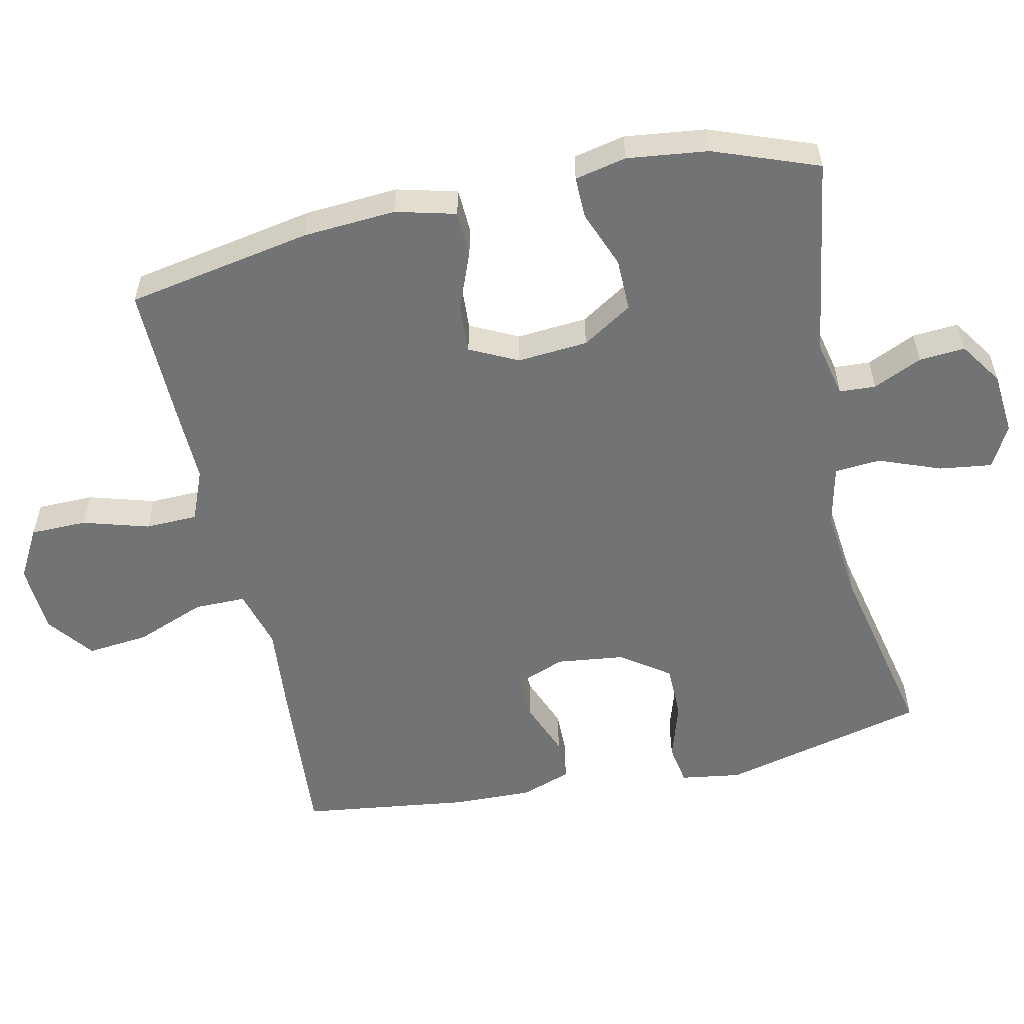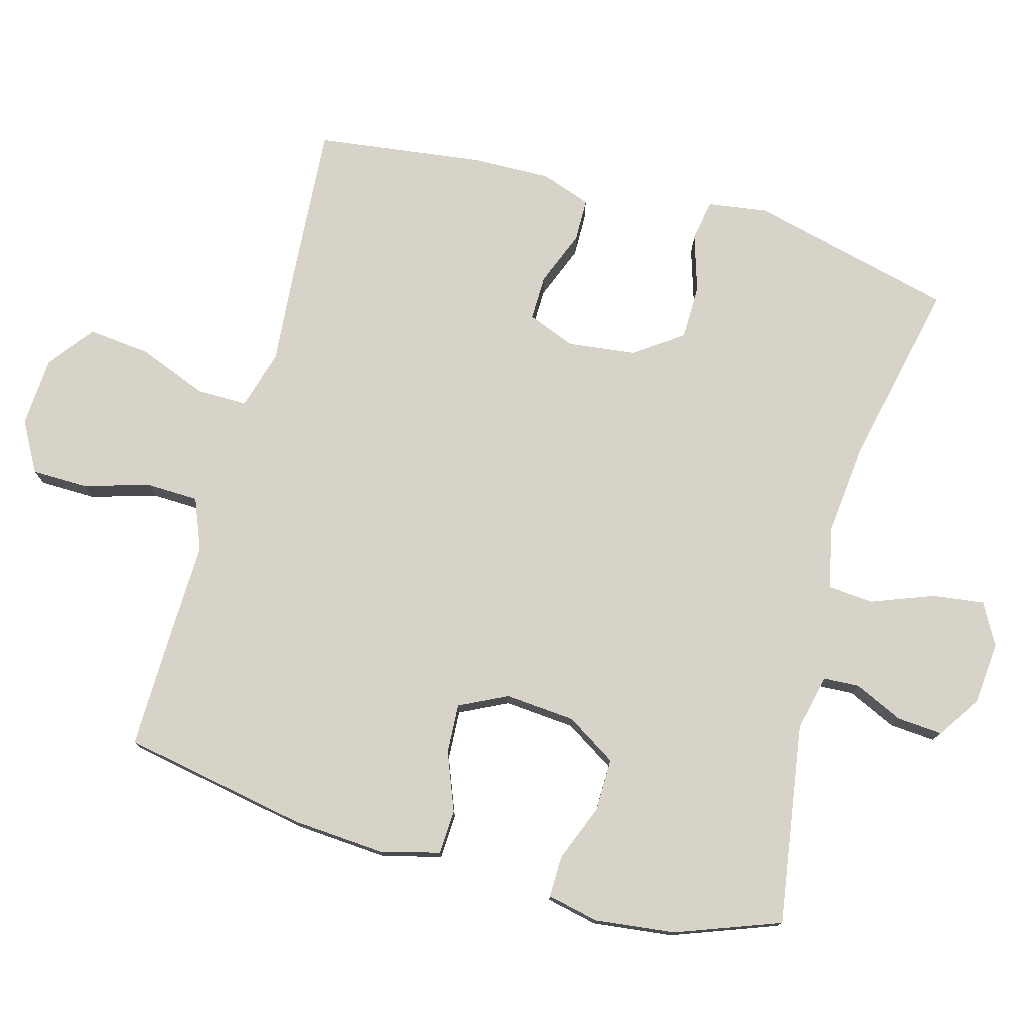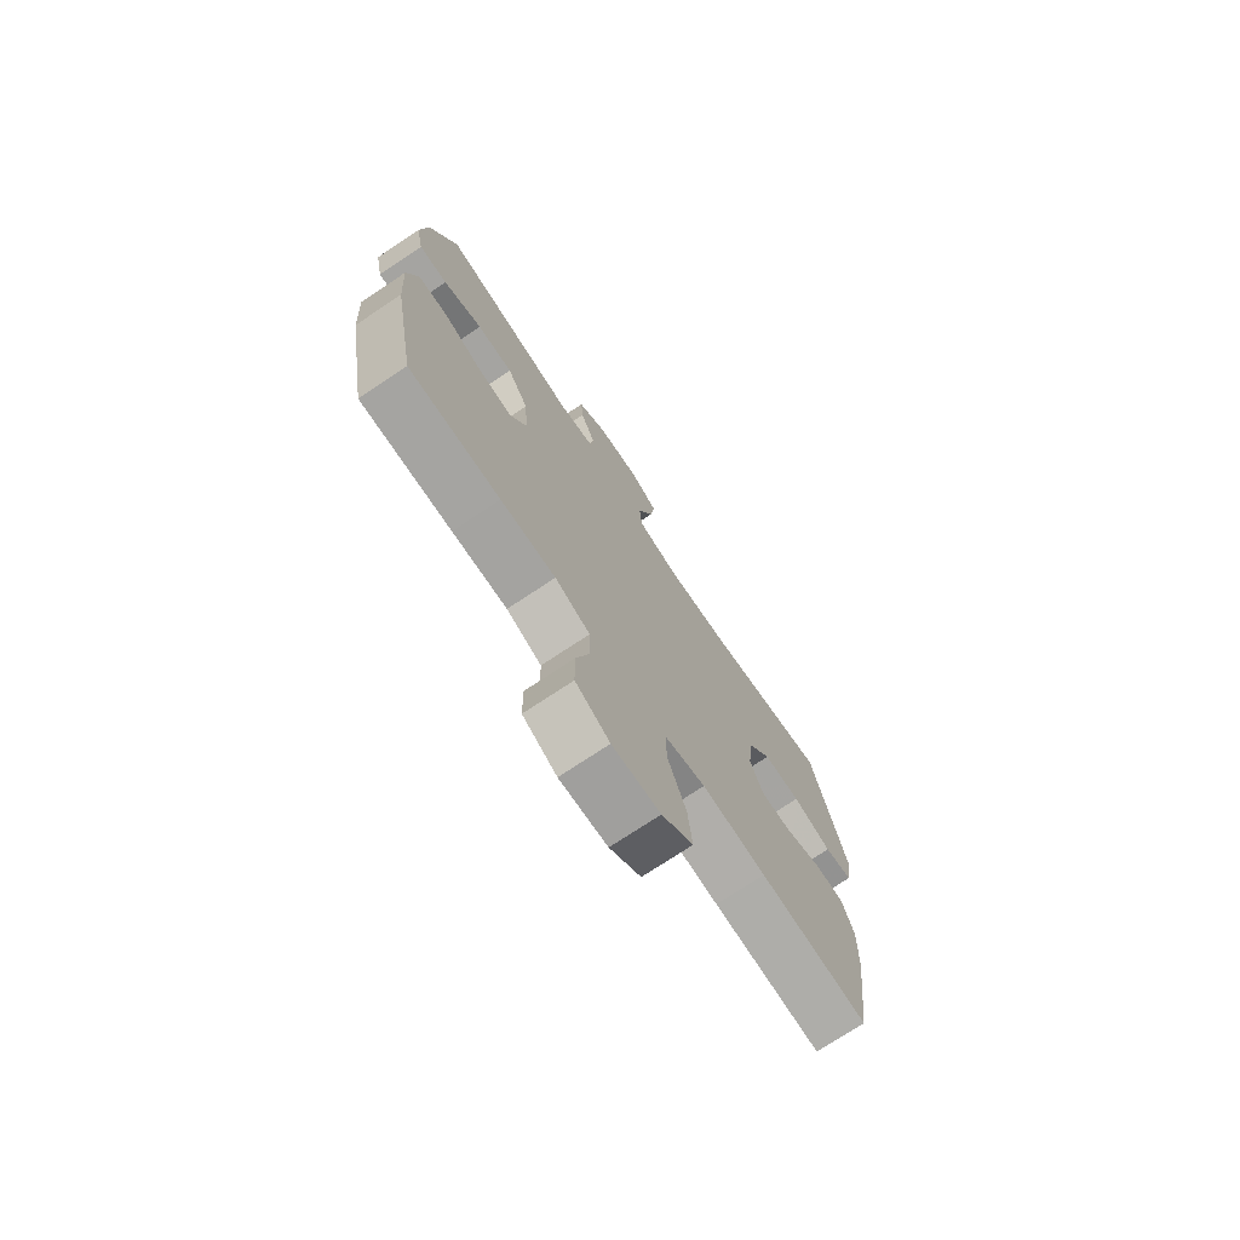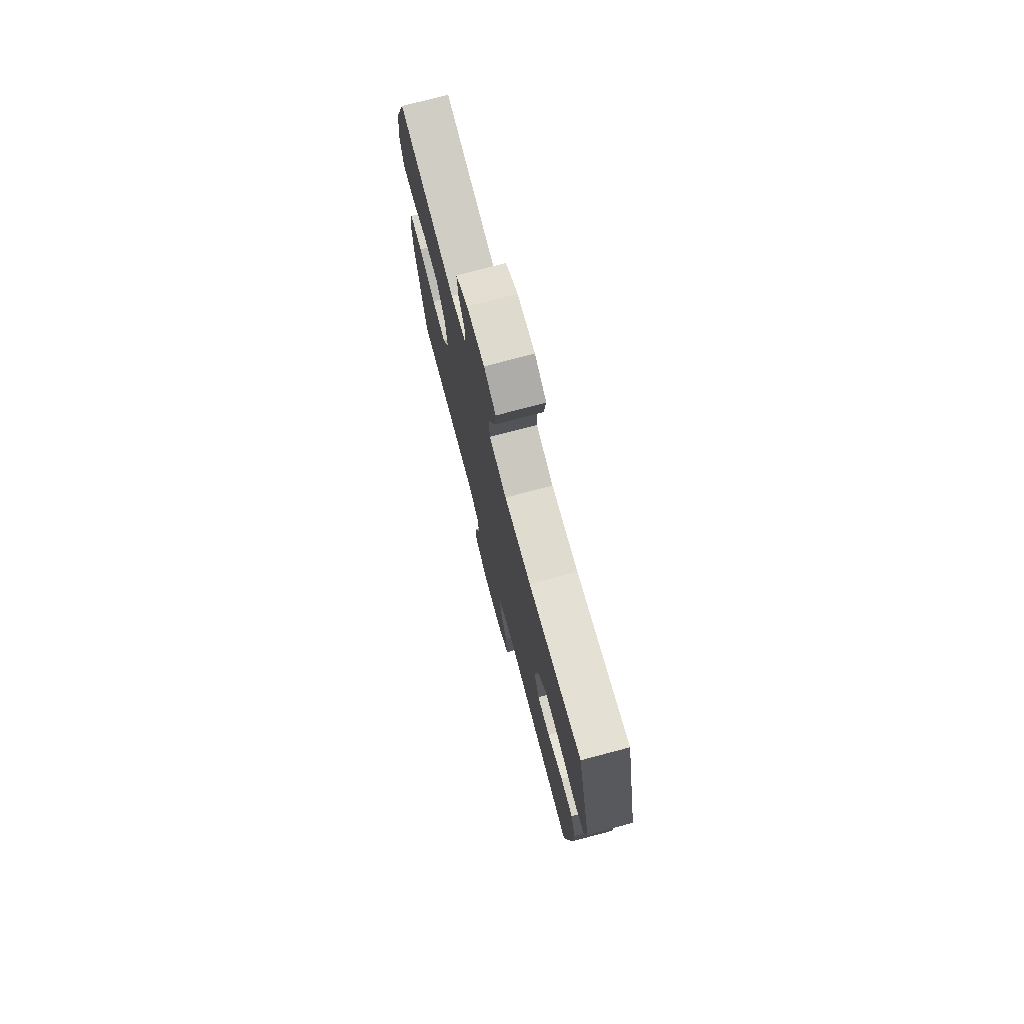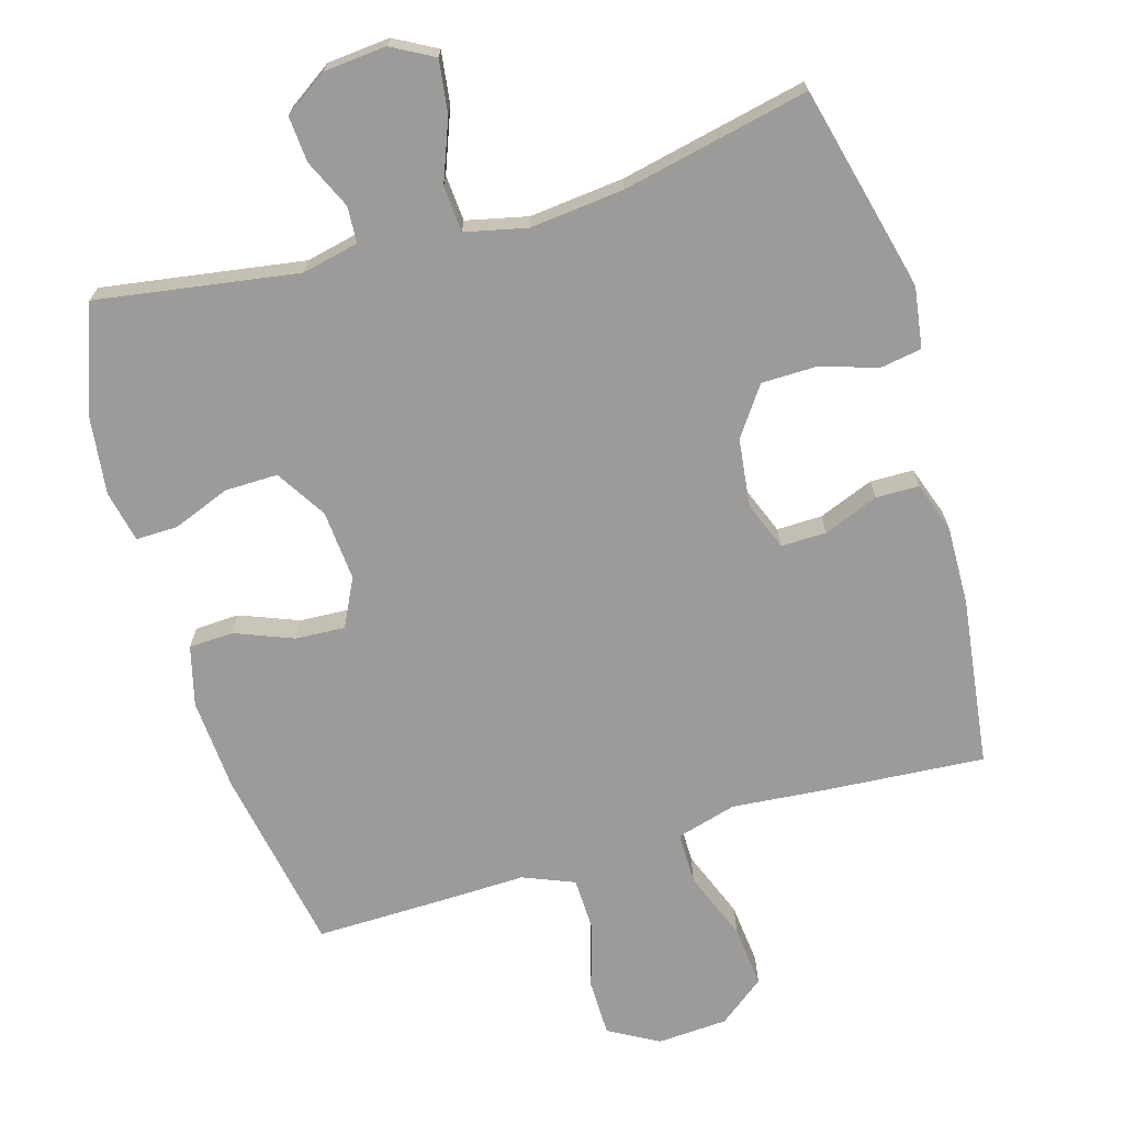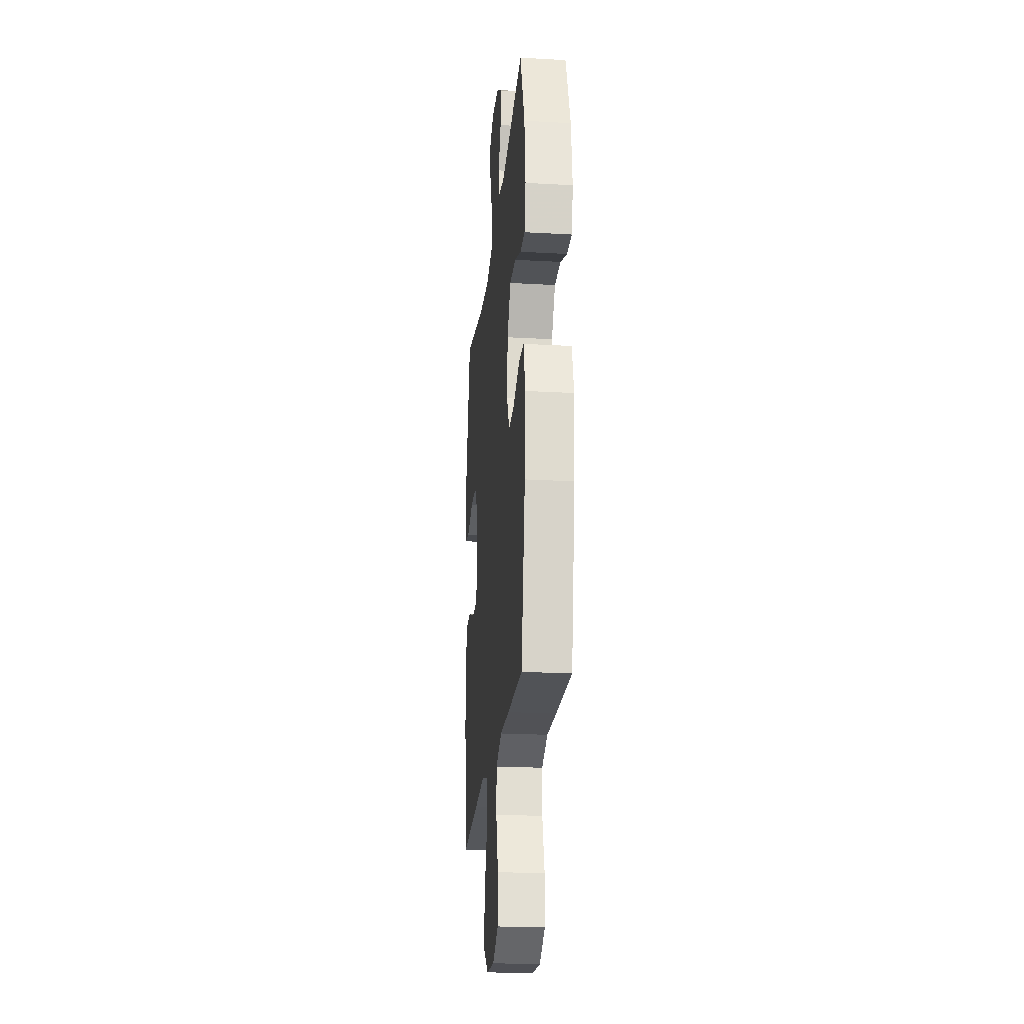
<metadata>
{"format":"obj","ext":"obj","renderer":"f3d","projection":"perspective","resolution":1024,"background":"white","views":[{"elev":-55.7,"azim":-77.7,"up":"+Y"},{"elev":76.6,"azim":-74.5,"up":"+Y"},{"elev":-74.0,"azim":-56.4,"up":"+Z"},{"elev":75.6,"azim":75.2,"up":"+Z"},{"elev":-69.8,"azim":16.4,"up":"+Y"},{"elev":-22.7,"azim":-95.5,"up":"+Z"}]}
</metadata>
<code>
v 0.5 0.07 0.5
v 0.572 0.07 0.205
v 0.559 0.07 0.118
v 0.5 0.07 0.108
v 0.417 0.07 0.134
v 0.338 0.07 0.133
v 0.289 0.07 0.064
v 0.277 0.07 -0.034
v 0.304 0.07 -0.103
v 0.369 0.07 -0.102
v 0.448 0.07 -0.071
v 0.51 0.07 -0.072
v 0.535 0.07 -0.144
v 0.532 0.07 -0.257
v 0.5 0.07 -0.5
v 0.27 0.07 -0.483
v 0.135 0.07 -0.471
v 0.049 0.07 -0.495
v 0.049 0.07 -0.569
v 0.088 0.07 -0.669
v 0.097 0.07 -0.758
v 0.031 0.07 -0.809
v -0.07 0.07 -0.815
v -0.142 0.07 -0.775
v -0.143 0.07 -0.694
v -0.115 0.07 -0.599
v -0.117 0.07 -0.524
v -0.191 0.07 -0.494
v -0.307 0.07 -0.497
v -0.5 0.07 -0.5
v -0.549 0.07 -0.233
v -0.558 0.07 -0.1
v -0.536 0.07 -0.014
v -0.472 0.07 -0.011
v -0.388 0.07 -0.044
v -0.317 0.07 -0.048
v -0.283 0.07 0.021
v -0.291 0.07 0.122
v -0.336 0.07 0.194
v -0.412 0.07 0.193
v -0.494 0.07 0.161
v -0.554 0.07 0.16
v -0.57 0.07 0.234
v -0.556 0.07 0.35
v -0.5 0.07 0.5
v -0.211 0.07 0.455
v -0.13 0.07 0.473
v -0.127 0.07 0.525
v -0.159 0.07 0.595
v -0.164 0.07 0.661
v -0.102 0.07 0.703
v -0.012 0.07 0.711
v 0.048 0.07 0.678
v 0.038 0.07 0.603
v 0.004 0.07 0.514
v 0.009 0.07 0.448
v 0.097 0.07 0.428
v 0.232 0.07 0.442
v 0.5 0 0.5
v 0.572 0 0.205
v 0.559 0 0.118
v 0.5 0 0.108
v 0.417 0 0.134
v 0.338 0 0.133
v 0.289 0 0.064
v 0.277 0 -0.034
v 0.304 0 -0.103
v 0.369 0 -0.102
v 0.448 0 -0.071
v 0.51 0 -0.072
v 0.535 0 -0.144
v 0.532 0 -0.257
v 0.5 0 -0.5
v 0.27 0 -0.483
v 0.135 0 -0.471
v 0.049 0 -0.495
v 0.049 0 -0.569
v 0.088 0 -0.669
v 0.097 0 -0.758
v 0.031 0 -0.809
v -0.07 0 -0.815
v -0.142 0 -0.775
v -0.143 0 -0.694
v -0.115 0 -0.599
v -0.117 0 -0.524
v -0.191 0 -0.494
v -0.307 0 -0.497
v -0.5 0 -0.5
v -0.549 0 -0.233
v -0.558 0 -0.1
v -0.536 0 -0.014
v -0.472 0 -0.011
v -0.388 0 -0.044
v -0.317 0 -0.048
v -0.283 0 0.021
v -0.291 0 0.122
v -0.336 0 0.194
v -0.412 0 0.193
v -0.494 0 0.161
v -0.554 0 0.16
v -0.57 0 0.234
v -0.556 0 0.35
v -0.5 0 0.5
v -0.211 0 0.455
v -0.13 0 0.473
v -0.127 0 0.525
v -0.159 0 0.595
v -0.164 0 0.661
v -0.102 0 0.703
v -0.012 0 0.711
v 0.048 0 0.678
v 0.038 0 0.603
v 0.004 0 0.514
v 0.009 0 0.448
v 0.097 0 0.428
v 0.232 0 0.442
f 53 54 55
f 52 53 55
f 51 52 55
f 50 51 55
f 49 50 55
f 48 49 55
f 47 48 55 56
f 46 47 56 57
f 44 45 46
f 43 44 46
f 42 43 46
f 41 42 46
f 40 41 46
f 39 40 46 57
f 33 34 35
f 32 33 35
f 31 32 35
f 30 31 35
f 29 30 35
f 28 29 35
f 27 28 35 36
f 24 25 26
f 23 24 26
f 22 23 26
f 21 22 26
f 20 21 26
f 19 20 26
f 18 19 26 27
f 27 36 37
f 18 27 37
f 17 18 37
f 15 16 17
f 14 15 17
f 13 14 17
f 12 13 17
f 11 12 17
f 10 11 17
f 3 4 5
f 2 3 5
f 1 2 5
f 58 1 5
f 58 5 6
f 58 6 7
f 57 58 7
f 39 57 7
f 38 39 7
f 37 38 7 8
f 17 37 8 9
f 9 10 17
f 113 112 111
f 113 111 110
f 113 110 109
f 113 109 108
f 113 108 107
f 113 107 106
f 114 113 106 105
f 115 114 105 104
f 104 103 102
f 104 102 101
f 104 101 100
f 104 100 99
f 104 99 98
f 115 104 98 97
f 93 92 91
f 93 91 90
f 93 90 89
f 93 89 88
f 93 88 87
f 93 87 86
f 94 93 86 85
f 84 83 82
f 84 82 81
f 84 81 80
f 84 80 79
f 84 79 78
f 84 78 77
f 85 84 77 76
f 95 94 85
f 95 85 76
f 95 76 75
f 75 74 73
f 75 73 72
f 75 72 71
f 75 71 70
f 75 70 69
f 75 69 68
f 63 62 61
f 63 61 60
f 63 60 59
f 63 59 116
f 64 63 116
f 65 64 116
f 65 116 115
f 65 115 97
f 65 97 96
f 66 65 96 95
f 67 66 95 75
f 75 68 67
f 1 59 60 2
f 2 60 61 3
f 3 61 62 4
f 4 62 63 5
f 5 63 64 6
f 6 64 65 7
f 7 65 66 8
f 8 66 67 9
f 9 67 68 10
f 10 68 69 11
f 11 69 70 12
f 12 70 71 13
f 13 71 72 14
f 14 72 73 15
f 15 73 74 16
f 16 74 75 17
f 17 75 76 18
f 18 76 77 19
f 19 77 78 20
f 20 78 79 21
f 21 79 80 22
f 22 80 81 23
f 23 81 82 24
f 24 82 83 25
f 25 83 84 26
f 26 84 85 27
f 27 85 86 28
f 28 86 87 29
f 29 87 88 30
f 30 88 89 31
f 31 89 90 32
f 32 90 91 33
f 33 91 92 34
f 34 92 93 35
f 35 93 94 36
f 36 94 95 37
f 37 95 96 38
f 38 96 97 39
f 39 97 98 40
f 40 98 99 41
f 41 99 100 42
f 42 100 101 43
f 43 101 102 44
f 44 102 103 45
f 45 103 104 46
f 46 104 105 47
f 47 105 106 48
f 48 106 107 49
f 49 107 108 50
f 50 108 109 51
f 51 109 110 52
f 52 110 111 53
f 53 111 112 54
f 54 112 113 55
f 55 113 114 56
f 56 114 115 57
f 57 115 116 58
f 58 116 59 1

</code>
